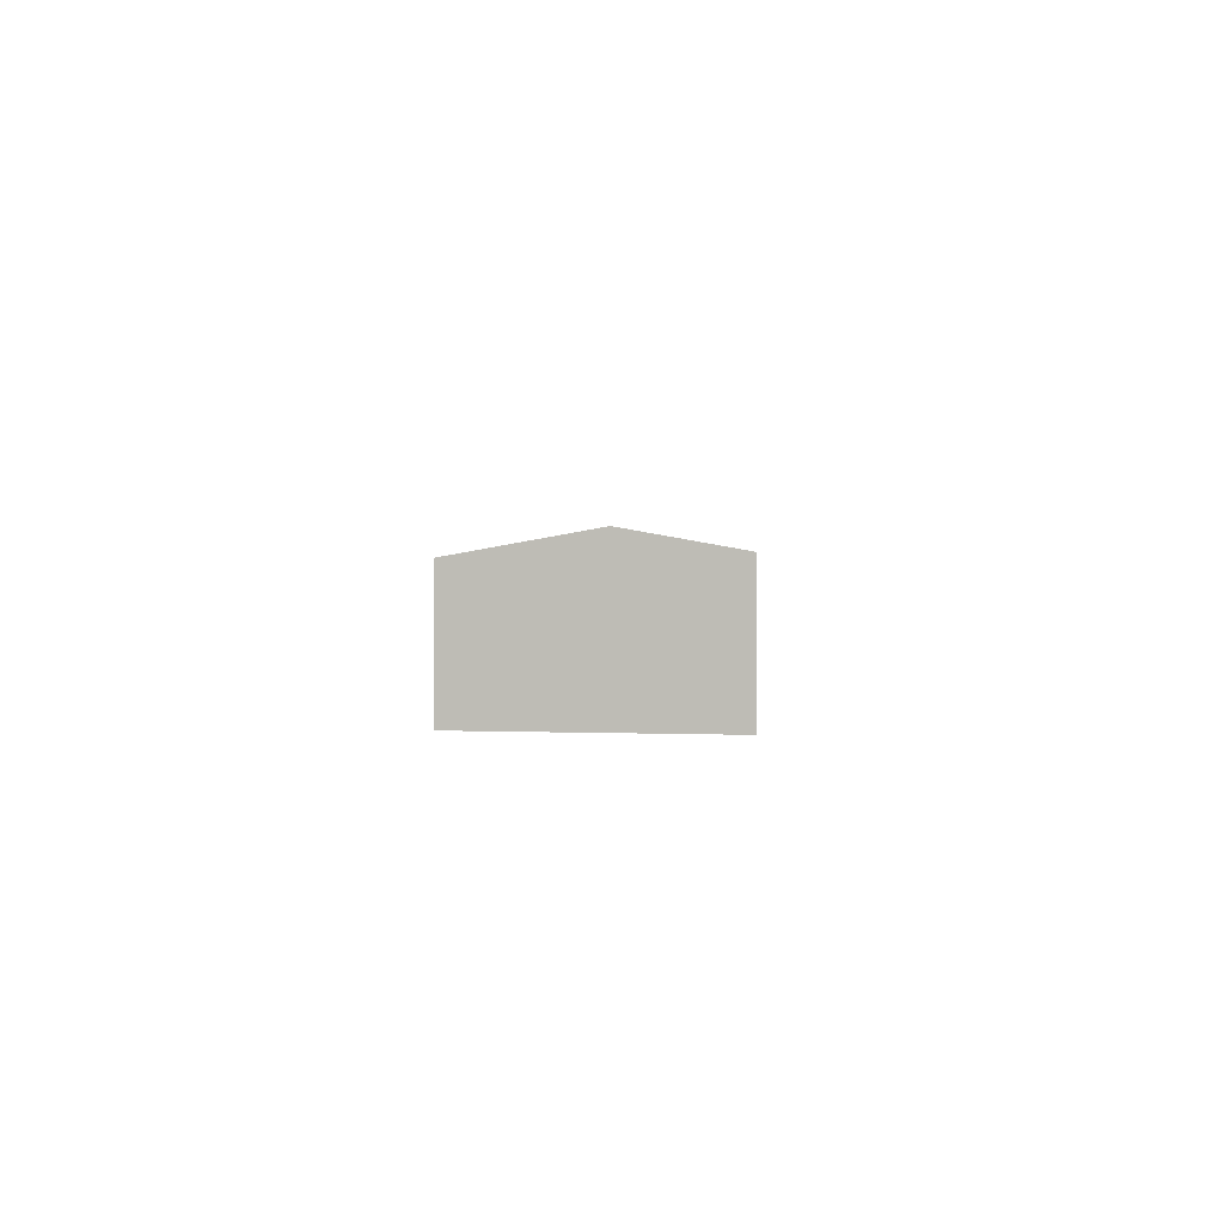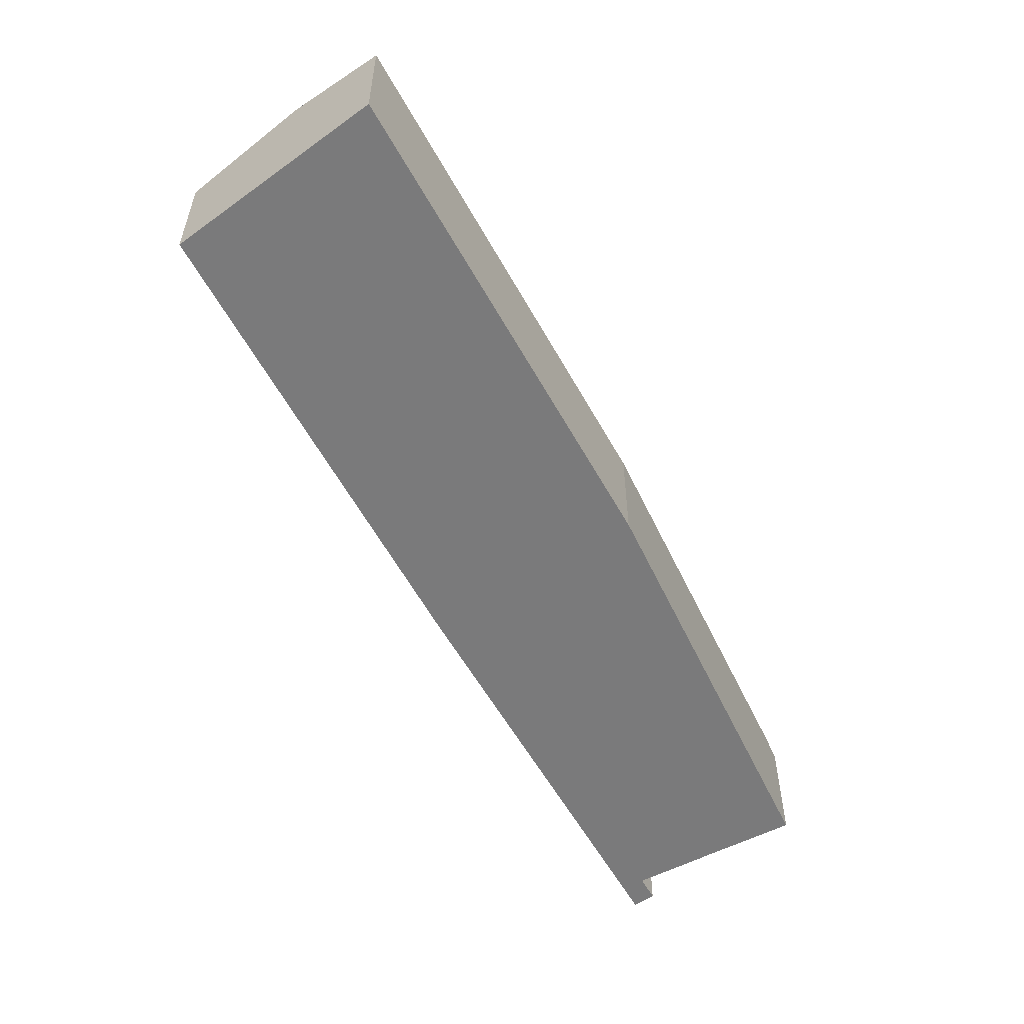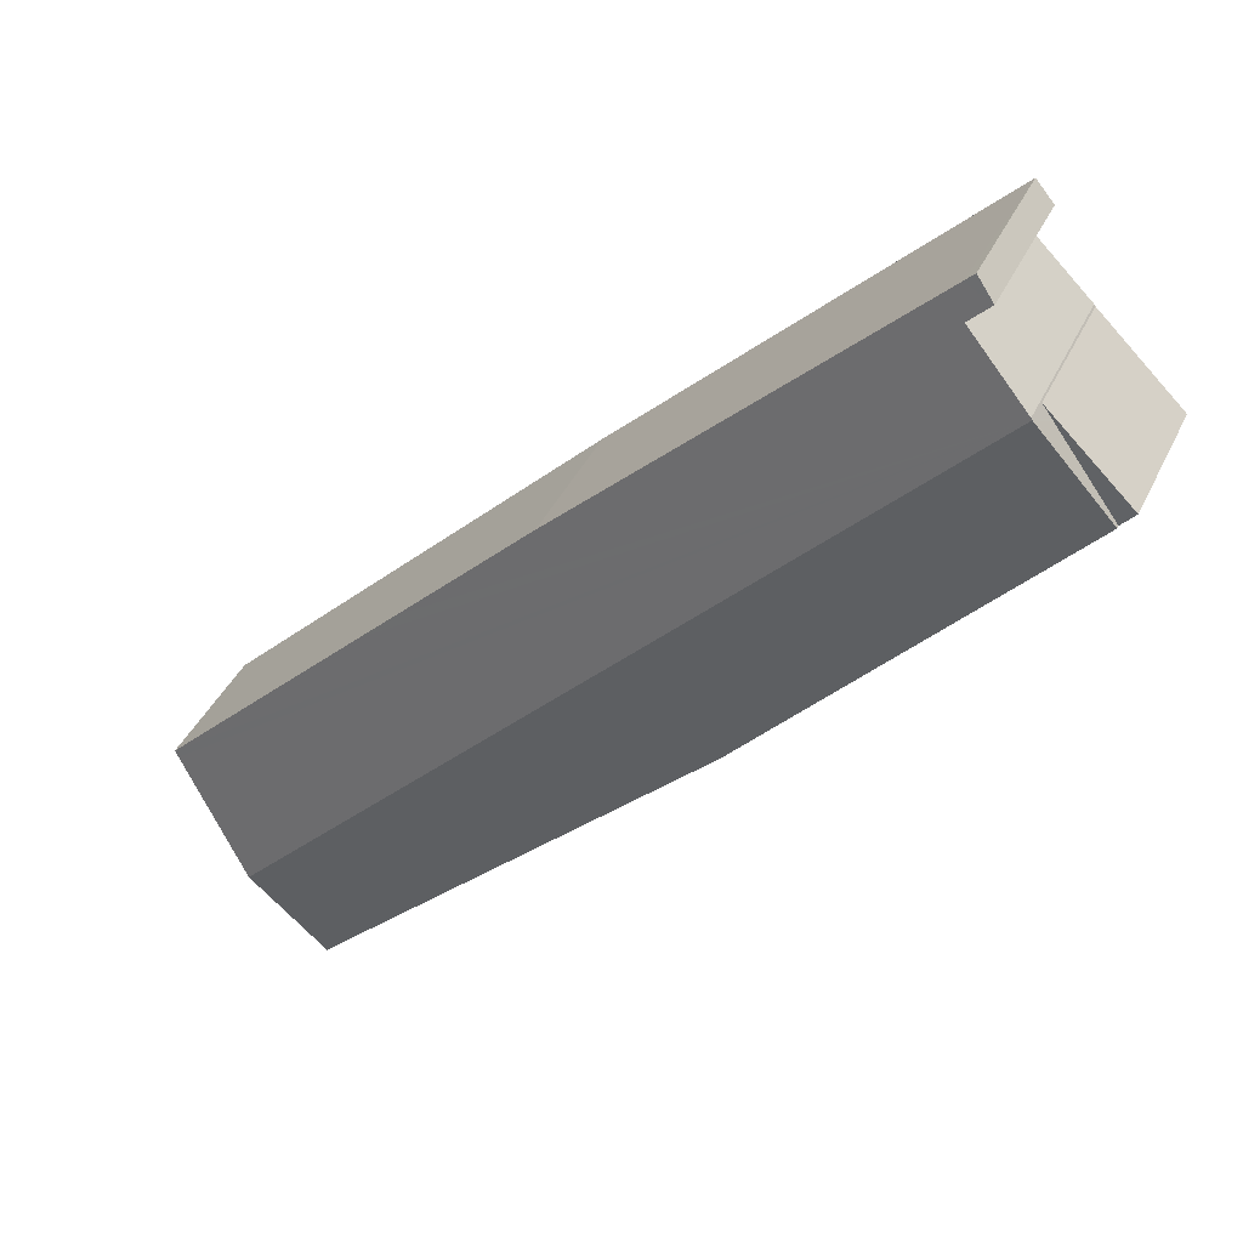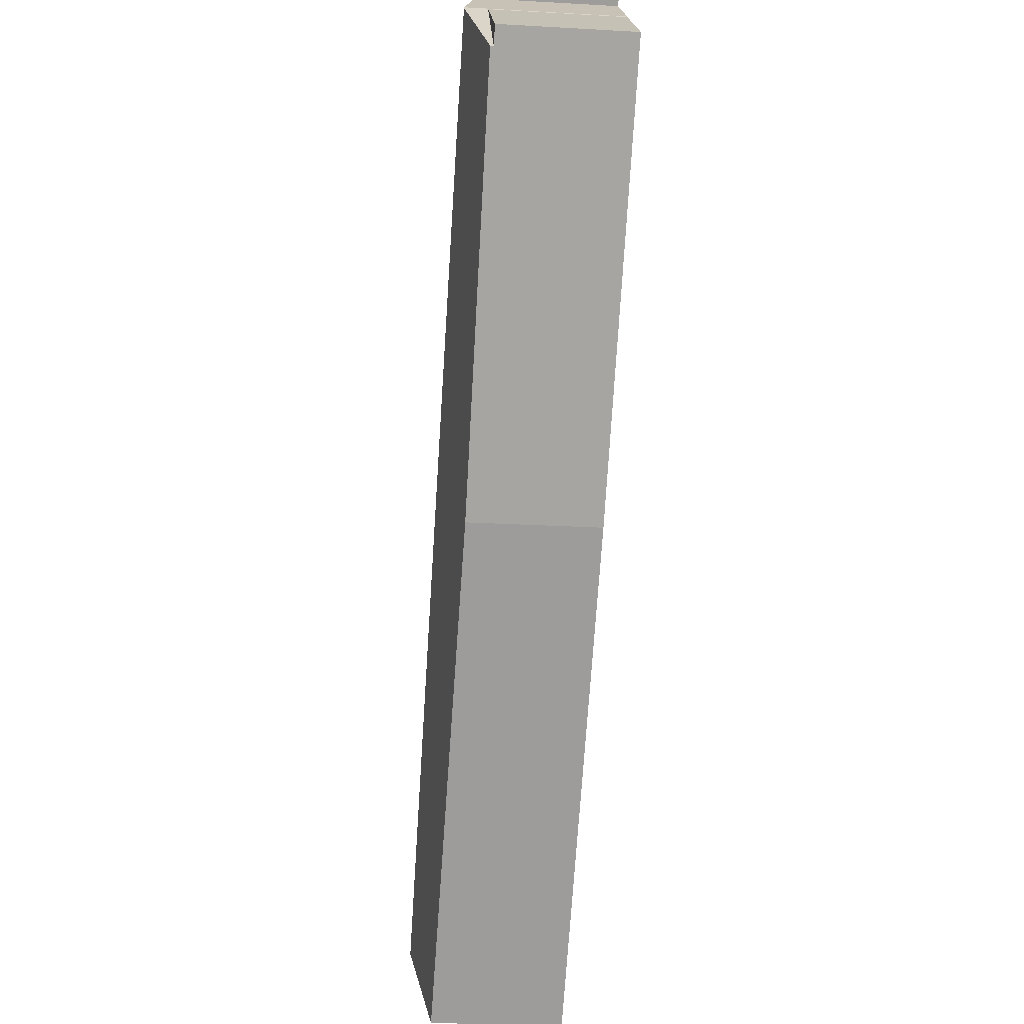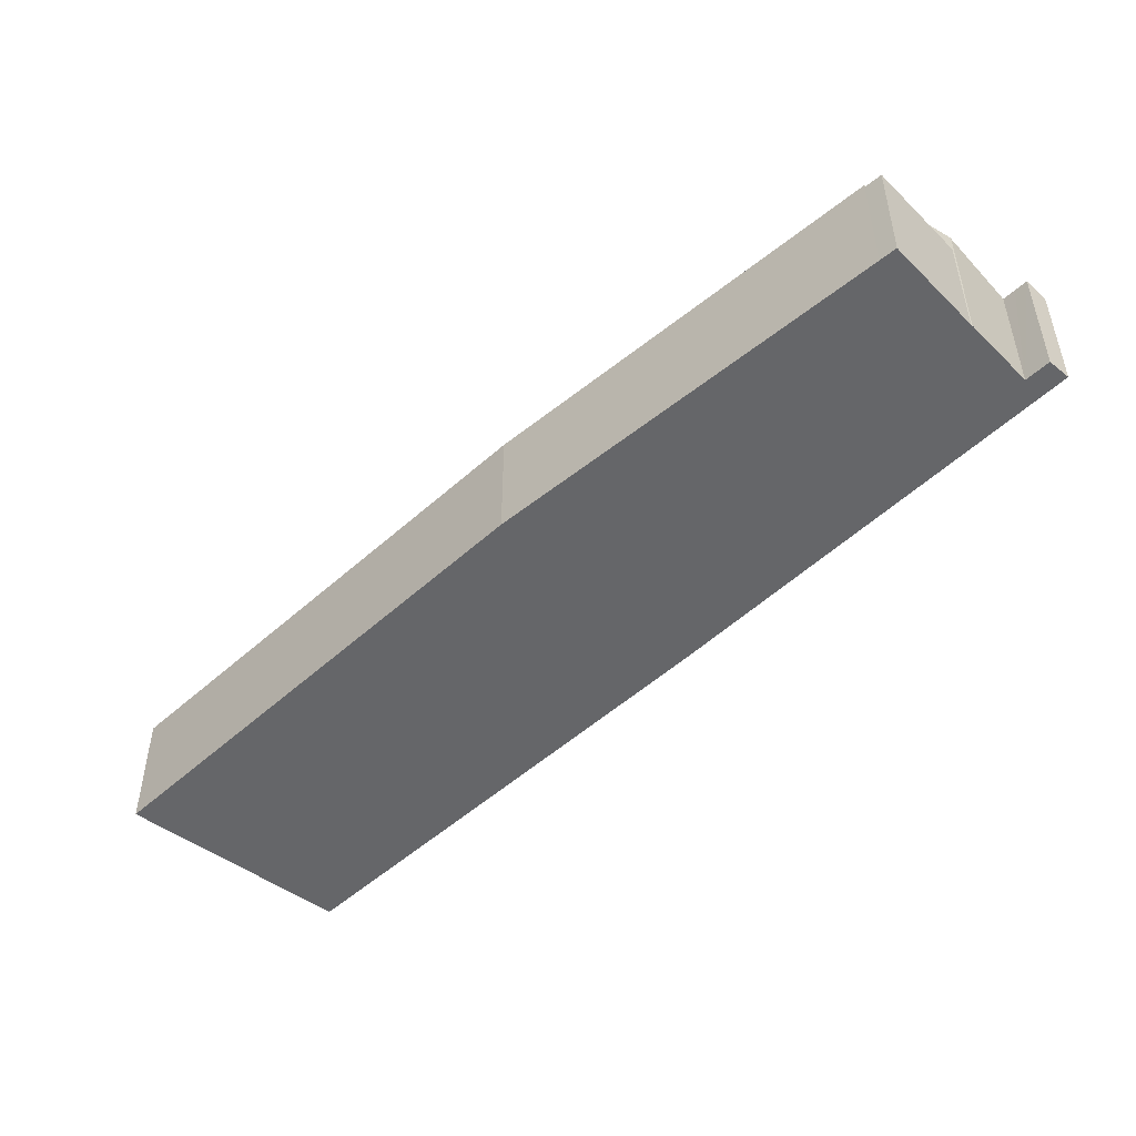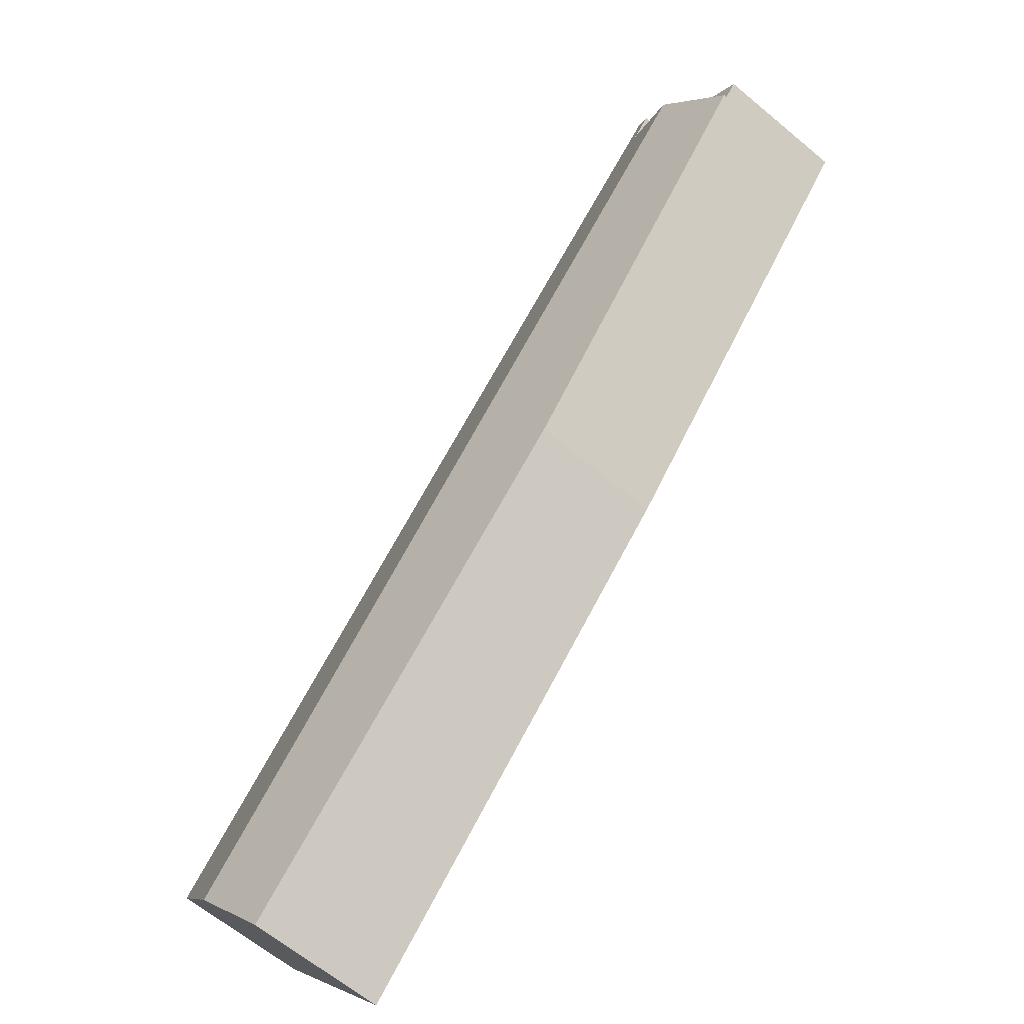
<metadata>
{"format":"obj","ext":"obj","renderer":"f3d","projection":"perspective","resolution":1024,"background":"white","views":[{"elev":1.5,"azim":136.9,"up":"+Y"},{"elev":-58.1,"azim":163.6,"up":"+Y"},{"elev":40.0,"azim":-156.5,"up":"+Z"},{"elev":-25.1,"azim":-95.3,"up":"+Z"},{"elev":-51.8,"azim":-90.9,"up":"+Y"},{"elev":-63.4,"azim":-130.2,"up":"+Z"}]}
</metadata>
<code>
v  2.565 5.06 2.445
v  27.6 4.317 -17.81
v  25.1 5.06 -21.21
v  27.73 4.278 -17.63
v  21.09 4.311 -10.92
v  19.82 4.317 -9.644
v  15.53 4.339 -5.316
v  4.487 4.582 4.302
v  2.602 5.049 2.495
v  4.657 4.438 5.292
v  4.166 4.584 4.624
v  3.829 4.586 4.961
v  4.359 4.441 5.582
v  10.17 4.335 -11.42
v  22.97 4.427 -24.11
v  0.422 4.423 -0.473
v  0.422 2.896e-17 -0.473
v  2.602 -1.528e-16 2.495
v  2.565 -1.497e-16 2.445
v  4.487 -2.634e-16 4.302
v  3.829 -3.038e-16 4.961
v  4.359 -3.418e-16 5.582
v  4.166 -2.831e-16 4.624
v  22.97 1.476e-15 -24.11
v  10.17 6.993e-16 -11.42
v  15.53 3.255e-16 -5.316
v  4.657 -3.24e-16 5.292
v  19.82 5.905e-16 -9.644
v  21.09 6.688e-16 -10.92
v  27.73 1.079e-15 -17.63
v  27.6 1.09e-15 -17.81
v  25.1 1.299e-15 -21.21
v  2.565 4.317 2.445
v  0.422 4.317 -0.473
v  0 4.317 2.643e-16
v  0 0 0
g defaultobject
f 1 2 3
f 2 1 4
f 4 1 5
f 5 1 6
f 6 1 7
f 7 1 8
f 8 1 9
f 8 10 7
f 10 8 11
f 10 11 12
f 10 12 13
f 14 3 15
f 3 14 1
f 1 14 16
f 17 1 16
f 1 17 9
f 9 17 18
f 18 17 19
f 18 8 9
f 8 18 20
f 21 13 12
f 13 21 22
f 20 11 8
f 11 20 12
f 12 20 21
f 21 20 23
f 24 14 15
f 14 24 25
f 14 17 16
f 17 14 25
f 22 10 13
f 10 22 7
f 7 22 26
f 26 22 27
f 26 6 7
f 6 26 28
f 6 28 5
f 5 28 4
f 4 28 29
f 4 29 30
f 30 2 4
f 2 30 3
f 3 30 15
f 15 30 31
f 15 31 32
f 15 32 24
f 32 25 24
f 25 32 31
f 25 31 30
f 25 30 29
f 25 29 28
f 25 28 26
f 25 26 17
f 17 26 20
f 20 26 27
f 20 27 23
f 23 27 21
f 21 27 22
f 20 19 17
f 19 20 18
f 33 34 35
f 17 35 34
f 35 17 36
f 36 33 35
f 33 36 19
f 19 34 33
f 34 19 17
f 19 36 17

</code>
